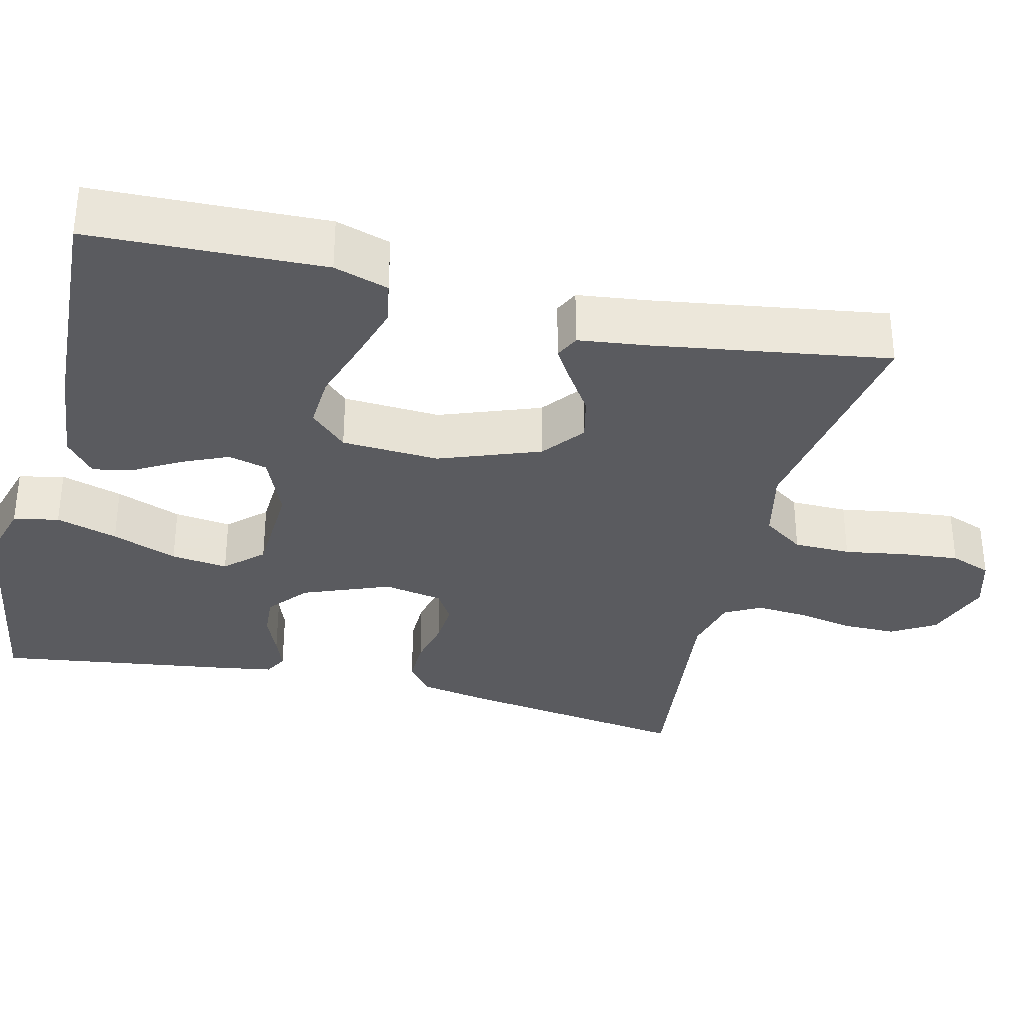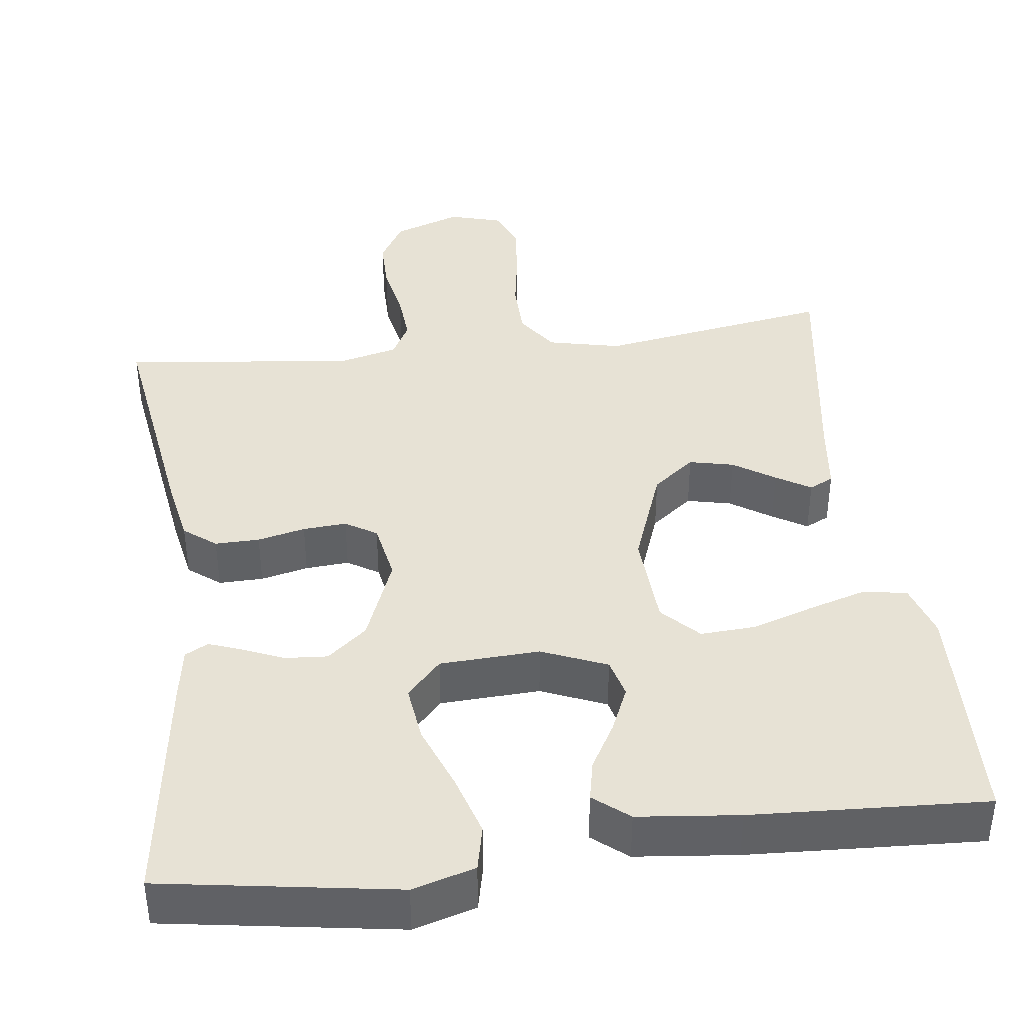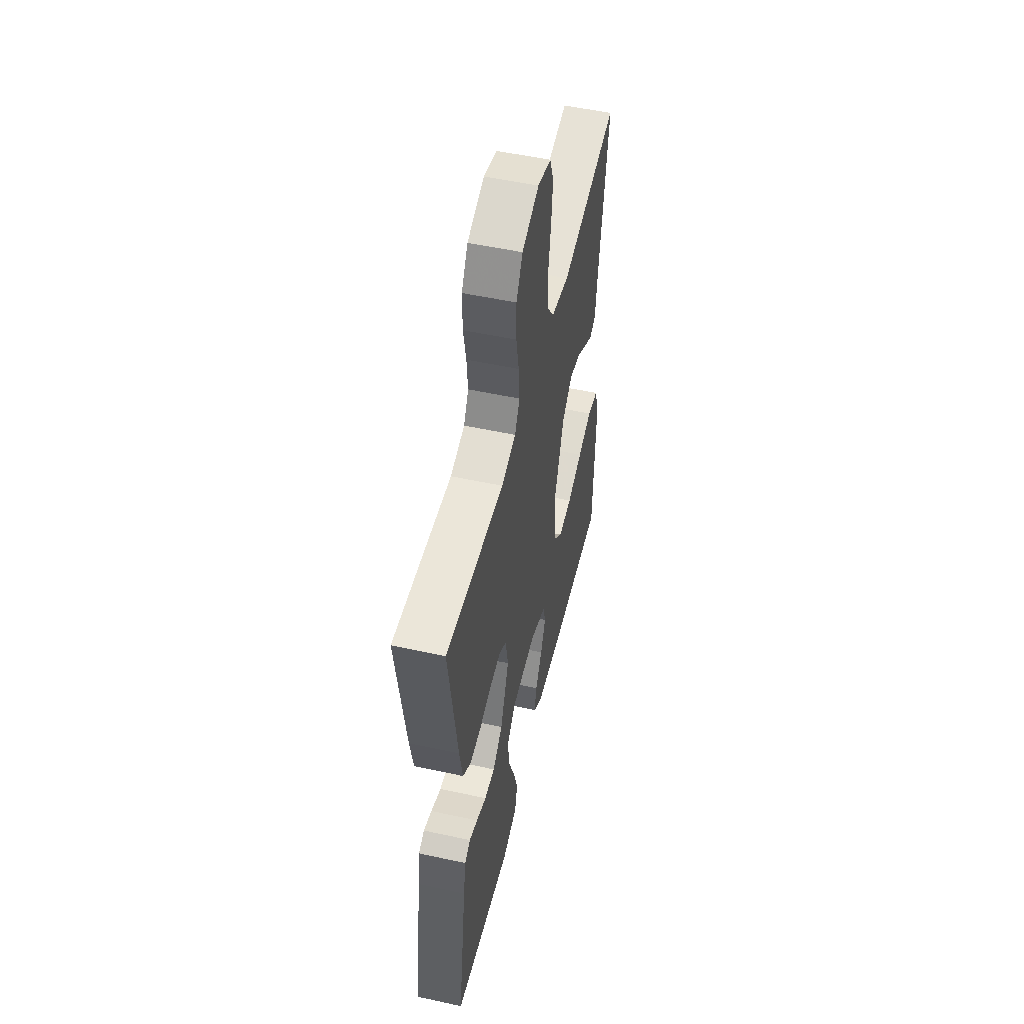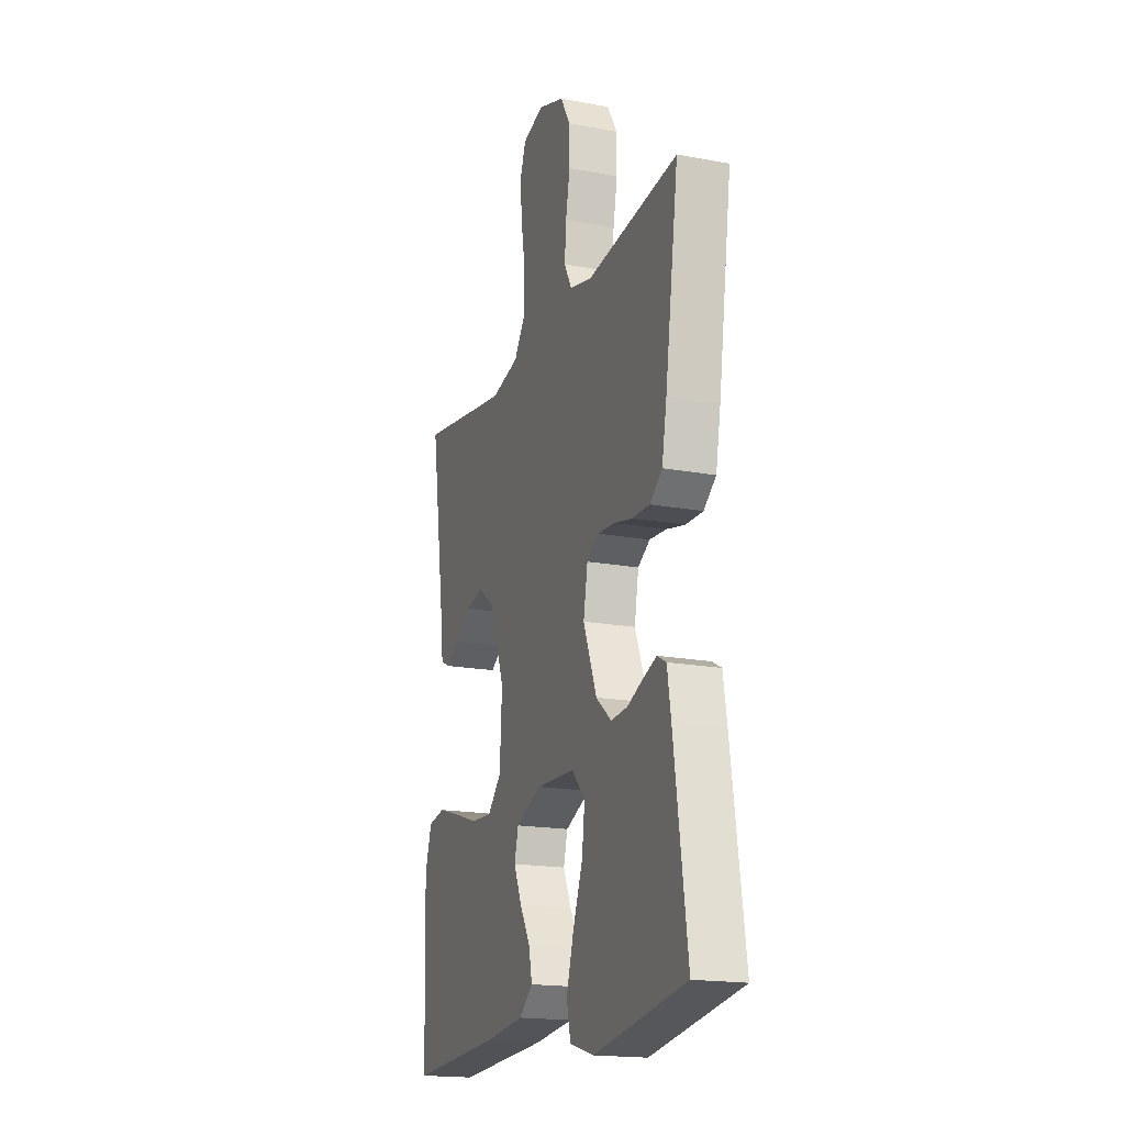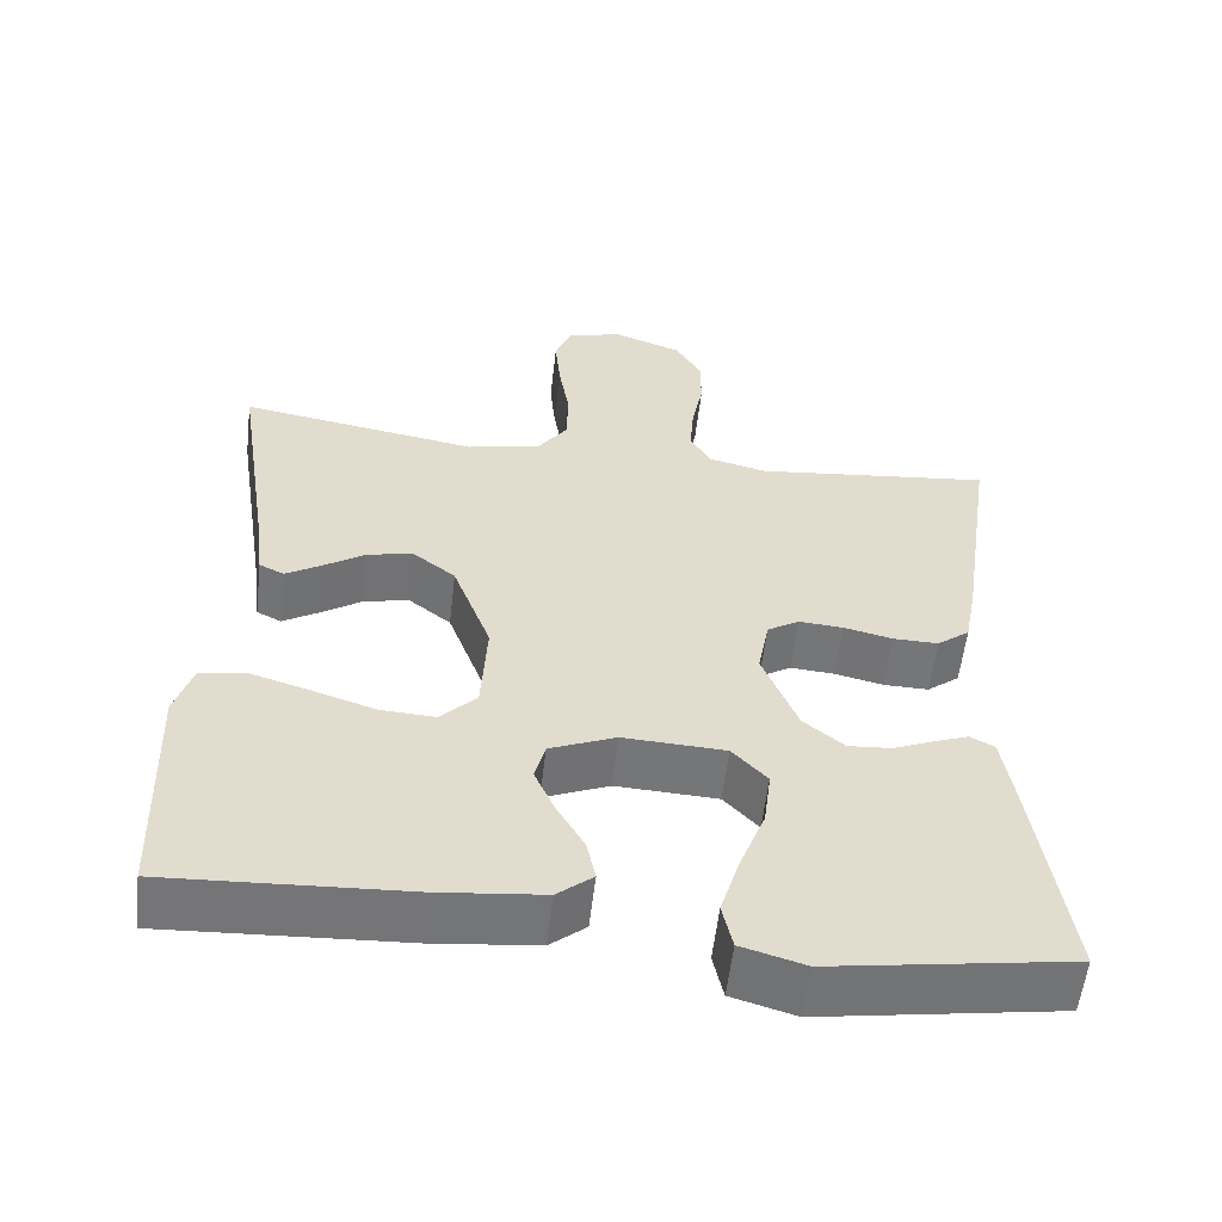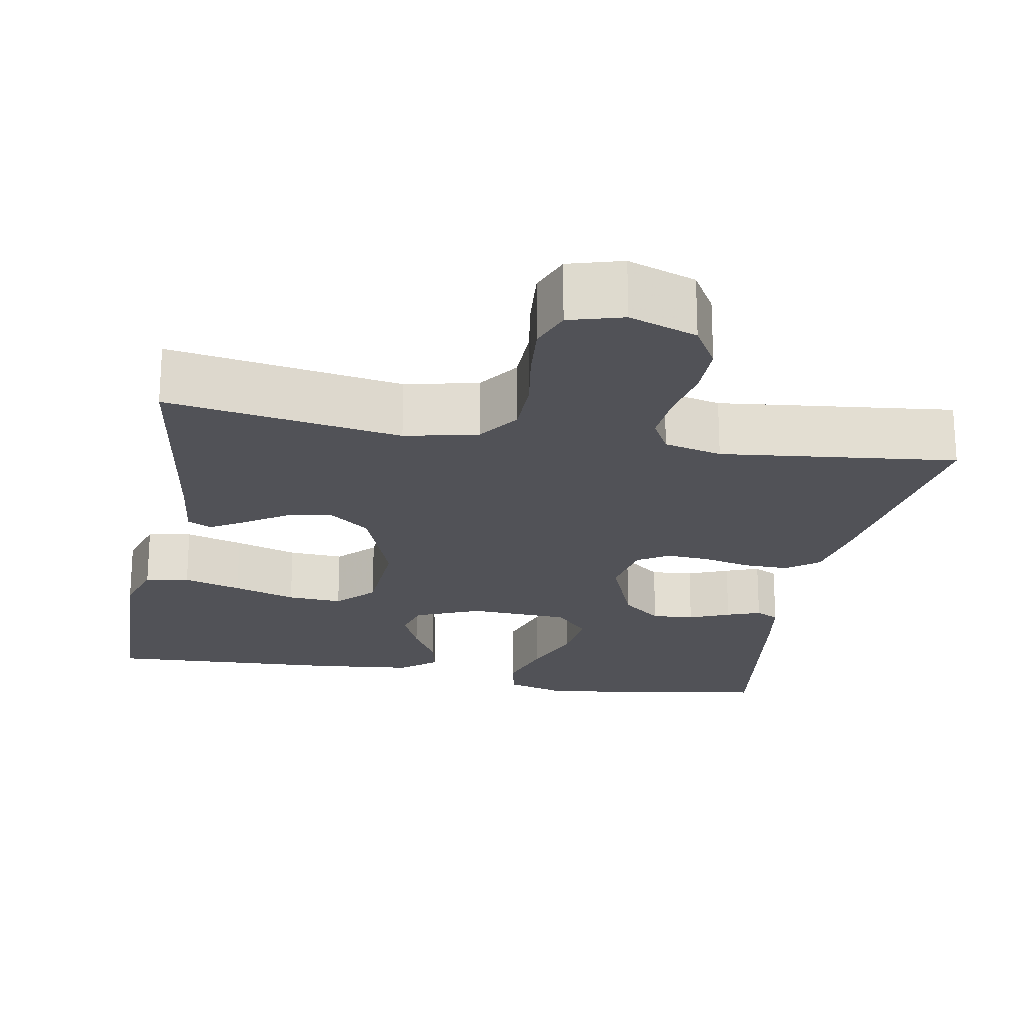
<metadata>
{"format":"obj","ext":"obj","renderer":"f3d","projection":"perspective","resolution":1024,"background":"white","views":[{"elev":-33.4,"azim":-103.7,"up":"+Y"},{"elev":40.3,"azim":172.7,"up":"+Y"},{"elev":52.6,"azim":103.2,"up":"+Z"},{"elev":-18.2,"azim":70.1,"up":"+Z"},{"elev":-56.7,"azim":-6.6,"up":"+Z"},{"elev":-21.6,"azim":-10.4,"up":"+Y"}]}
</metadata>
<code>
v 0.5 0.07 0.5
v 0.456 0.07 0.2
v 0.44 0.07 0.114
v 0.399 0.07 0.082
v 0.342 0.07 0.083
v 0.281 0.07 0.097
v 0.225 0.07 0.101
v 0.185 0.07 0.076
v 0.171 0.07 0
v 0.215 0.07 -0.111
v 0.266 0.07 -0.153
v 0.32 0.07 -0.149
v 0.372 0.07 -0.127
v 0.415 0.07 -0.111
v 0.445 0.07 -0.127
v 0.457 0.07 -0.2
v 0.5 0.07 -0.5
v 0.2 0.07 -0.548
v 0.12 0.07 -0.525
v 0.107 0.07 -0.467
v 0.131 0.07 -0.388
v 0.163 0.07 -0.304
v 0.172 0.07 -0.231
v 0.128 0.07 -0.184
v 0 0.07 -0.178
v -0.083 0.07 -0.213
v -0.096 0.07 -0.263
v -0.07 0.07 -0.322
v -0.036 0.07 -0.381
v -0.025 0.07 -0.433
v -0.07 0.07 -0.47
v -0.2 0.07 -0.484
v -0.5 0.07 -0.5
v -0.51 0.07 -0.2
v -0.488 0.07 -0.13
v -0.432 0.07 -0.12
v -0.358 0.07 -0.142
v -0.278 0.07 -0.168
v -0.208 0.07 -0.172
v -0.163 0.07 -0.125
v -0.156 0.07 0
v -0.204 0.07 0.129
v -0.258 0.07 0.171
v -0.315 0.07 0.158
v -0.368 0.07 0.123
v -0.412 0.07 0.096
v -0.443 0.07 0.111
v -0.454 0.07 0.2
v -0.5 0.07 0.5
v -0.2 0.07 0.451
v -0.107 0.07 0.472
v -0.07 0.07 0.525
v -0.069 0.07 0.598
v -0.082 0.07 0.677
v -0.089 0.07 0.75
v -0.069 0.07 0.803
v 0 0.07 0.823
v 0.087 0.07 0.792
v 0.12 0.07 0.736
v 0.12 0.07 0.667
v 0.106 0.07 0.595
v 0.101 0.07 0.53
v 0.126 0.07 0.484
v 0.2 0.07 0.466
v 0.5 0 0.5
v 0.456 0 0.2
v 0.44 0 0.114
v 0.399 0 0.082
v 0.342 0 0.083
v 0.281 0 0.097
v 0.225 0 0.101
v 0.185 0 0.076
v 0.171 0 0
v 0.215 0 -0.111
v 0.266 0 -0.153
v 0.32 0 -0.149
v 0.372 0 -0.127
v 0.415 0 -0.111
v 0.445 0 -0.127
v 0.457 0 -0.2
v 0.5 0 -0.5
v 0.2 0 -0.548
v 0.12 0 -0.525
v 0.107 0 -0.467
v 0.131 0 -0.388
v 0.163 0 -0.304
v 0.172 0 -0.231
v 0.128 0 -0.184
v 0 0 -0.178
v -0.083 0 -0.213
v -0.096 0 -0.263
v -0.07 0 -0.322
v -0.036 0 -0.381
v -0.025 0 -0.433
v -0.07 0 -0.47
v -0.2 0 -0.484
v -0.5 0 -0.5
v -0.51 0 -0.2
v -0.488 0 -0.13
v -0.432 0 -0.12
v -0.358 0 -0.142
v -0.278 0 -0.168
v -0.208 0 -0.172
v -0.163 0 -0.125
v -0.156 0 0
v -0.204 0 0.129
v -0.258 0 0.171
v -0.315 0 0.158
v -0.368 0 0.123
v -0.412 0 0.096
v -0.443 0 0.111
v -0.454 0 0.2
v -0.5 0 0.5
v -0.2 0 0.451
v -0.107 0 0.472
v -0.07 0 0.525
v -0.069 0 0.598
v -0.082 0 0.677
v -0.089 0 0.75
v -0.069 0 0.803
v 0 0 0.823
v 0.087 0 0.792
v 0.12 0 0.736
v 0.12 0 0.667
v 0.106 0 0.595
v 0.101 0 0.53
v 0.126 0 0.484
v 0.2 0 0.466
f 58 59 60 61
f 58 61 62
f 57 58 62
f 56 57 62
f 53 54 55 56
f 53 56 62 63
f 48 49 50
f 48 50 51
f 47 48 51
f 44 45 46 47
f 44 47 51
f 43 44 51 52
f 35 36 37 38
f 33 34 35 38
f 33 38 39
f 32 33 39 40
f 28 29 30 31
f 27 28 31 32
f 26 27 32 40
f 19 20 21 22
f 17 18 19 22
f 17 22 23
f 16 17 23 24
f 12 13 14 15
f 12 15 16 24
f 3 4 5 6
f 3 6 7
f 64 1 2 3
f 63 64 3 7
f 52 53 63 7
f 42 43 52 7
f 25 26 40 41
f 11 12 24 25
f 10 11 25 41
f 9 10 41 42
f 42 7 8
f 8 9 42
f 125 124 123 122
f 126 125 122
f 126 122 121
f 126 121 120
f 120 119 118 117
f 127 126 120 117
f 114 113 112
f 115 114 112
f 115 112 111
f 111 110 109 108
f 115 111 108
f 116 115 108 107
f 102 101 100 99
f 102 99 98 97
f 103 102 97
f 104 103 97 96
f 95 94 93 92
f 96 95 92 91
f 104 96 91 90
f 86 85 84 83
f 86 83 82 81
f 87 86 81
f 88 87 81 80
f 79 78 77 76
f 88 80 79 76
f 70 69 68 67
f 71 70 67
f 67 66 65 128
f 71 67 128 127
f 71 127 117 116
f 71 116 107 106
f 105 104 90 89
f 89 88 76 75
f 105 89 75 74
f 106 105 74 73
f 72 71 106
f 106 73 72
f 1 65 66 2
f 2 66 67 3
f 3 67 68 4
f 4 68 69 5
f 5 69 70 6
f 6 70 71 7
f 7 71 72 8
f 8 72 73 9
f 9 73 74 10
f 10 74 75 11
f 11 75 76 12
f 12 76 77 13
f 13 77 78 14
f 14 78 79 15
f 15 79 80 16
f 16 80 81 17
f 17 81 82 18
f 18 82 83 19
f 19 83 84 20
f 20 84 85 21
f 21 85 86 22
f 22 86 87 23
f 23 87 88 24
f 24 88 89 25
f 25 89 90 26
f 26 90 91 27
f 27 91 92 28
f 28 92 93 29
f 29 93 94 30
f 30 94 95 31
f 31 95 96 32
f 32 96 97 33
f 33 97 98 34
f 34 98 99 35
f 35 99 100 36
f 36 100 101 37
f 37 101 102 38
f 38 102 103 39
f 39 103 104 40
f 40 104 105 41
f 41 105 106 42
f 42 106 107 43
f 43 107 108 44
f 44 108 109 45
f 45 109 110 46
f 46 110 111 47
f 47 111 112 48
f 48 112 113 49
f 49 113 114 50
f 50 114 115 51
f 51 115 116 52
f 52 116 117 53
f 53 117 118 54
f 54 118 119 55
f 55 119 120 56
f 56 120 121 57
f 57 121 122 58
f 58 122 123 59
f 59 123 124 60
f 60 124 125 61
f 61 125 126 62
f 62 126 127 63
f 63 127 128 64
f 64 128 65 1

</code>
